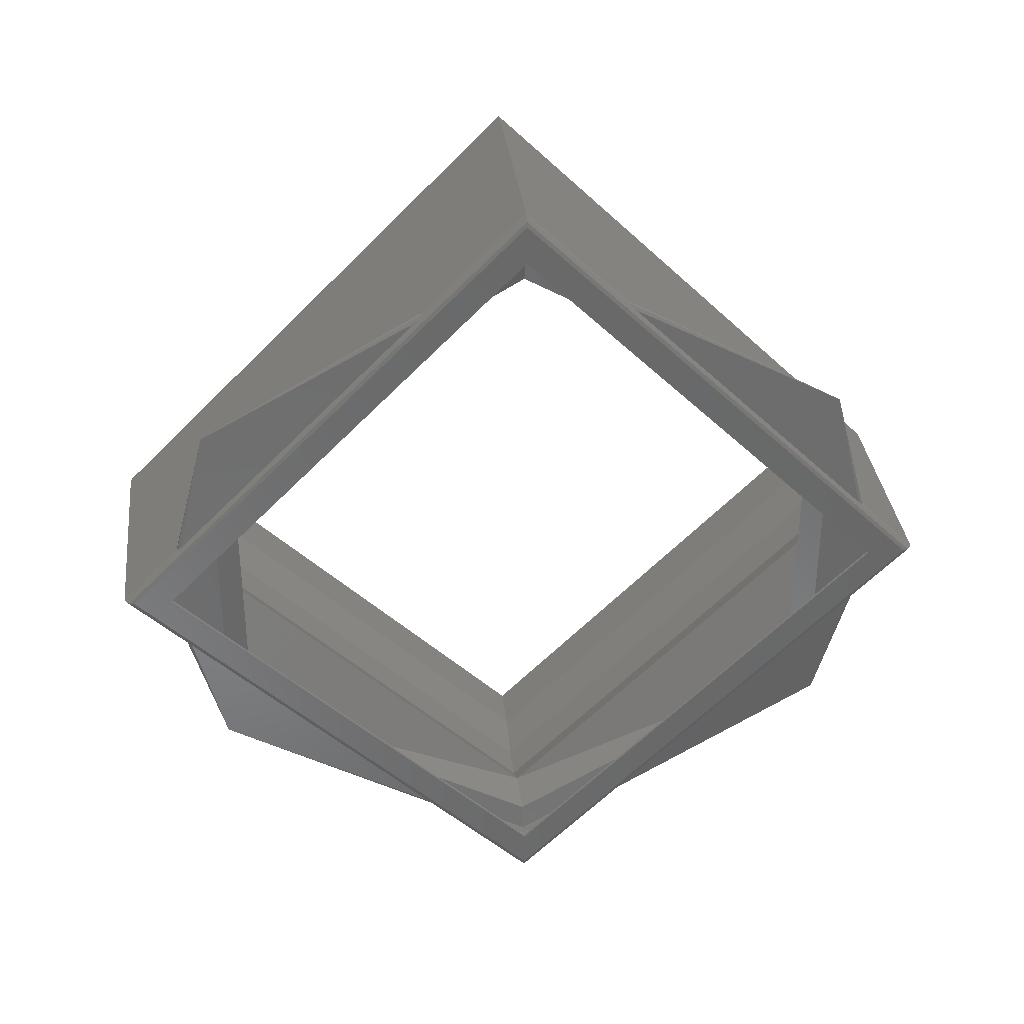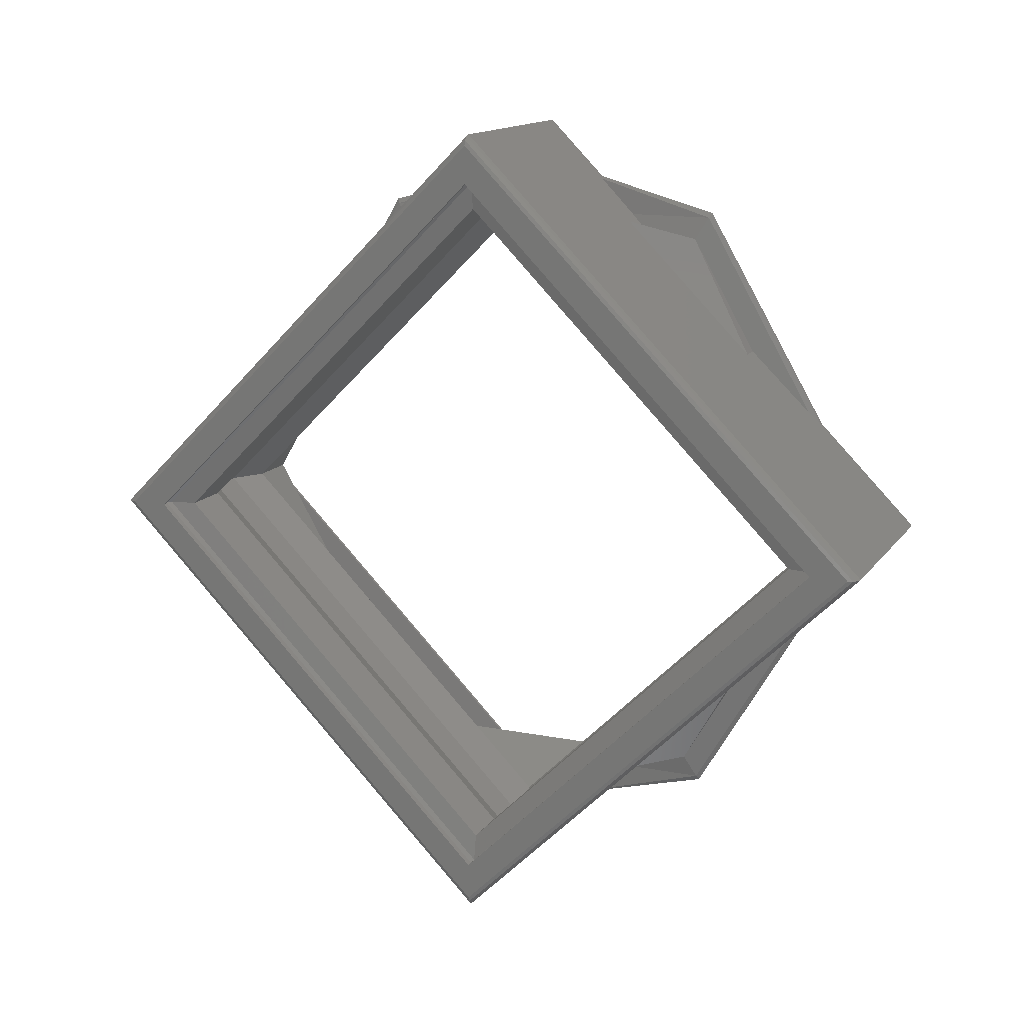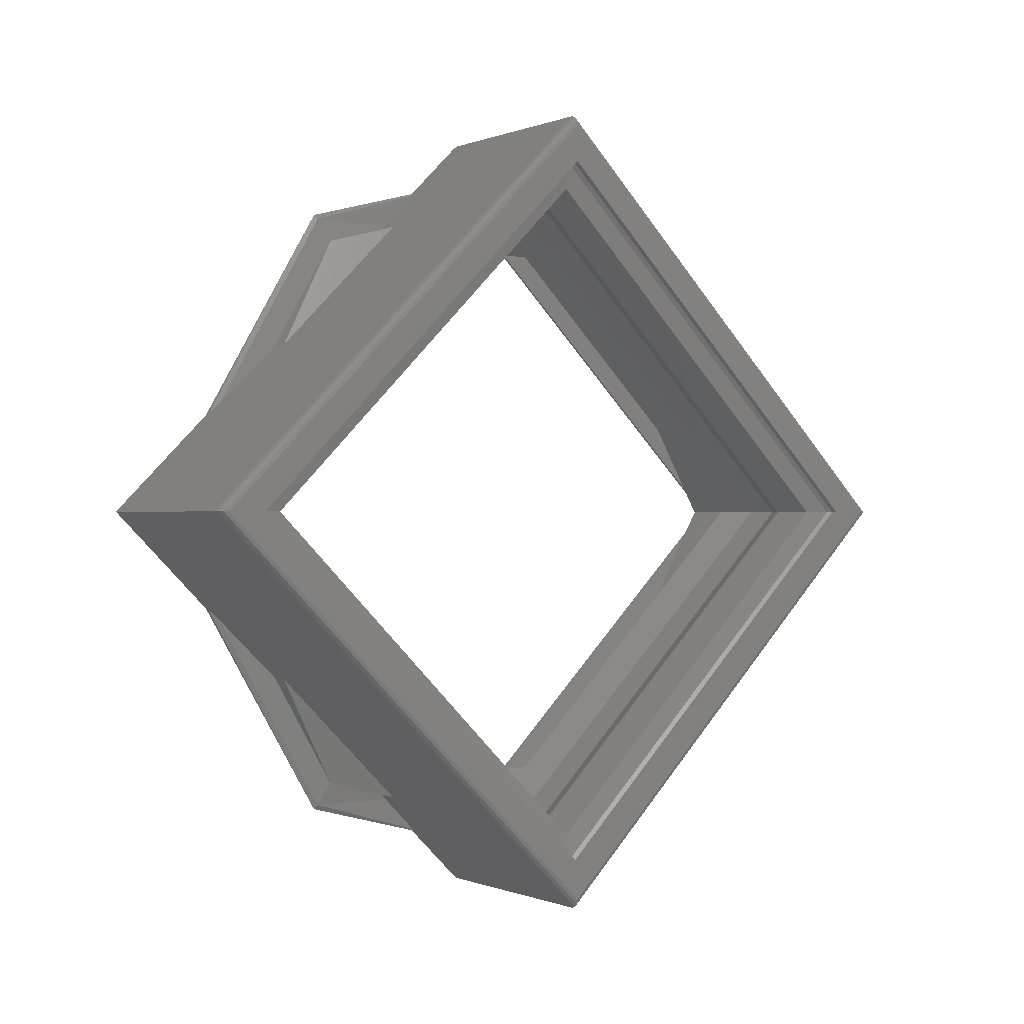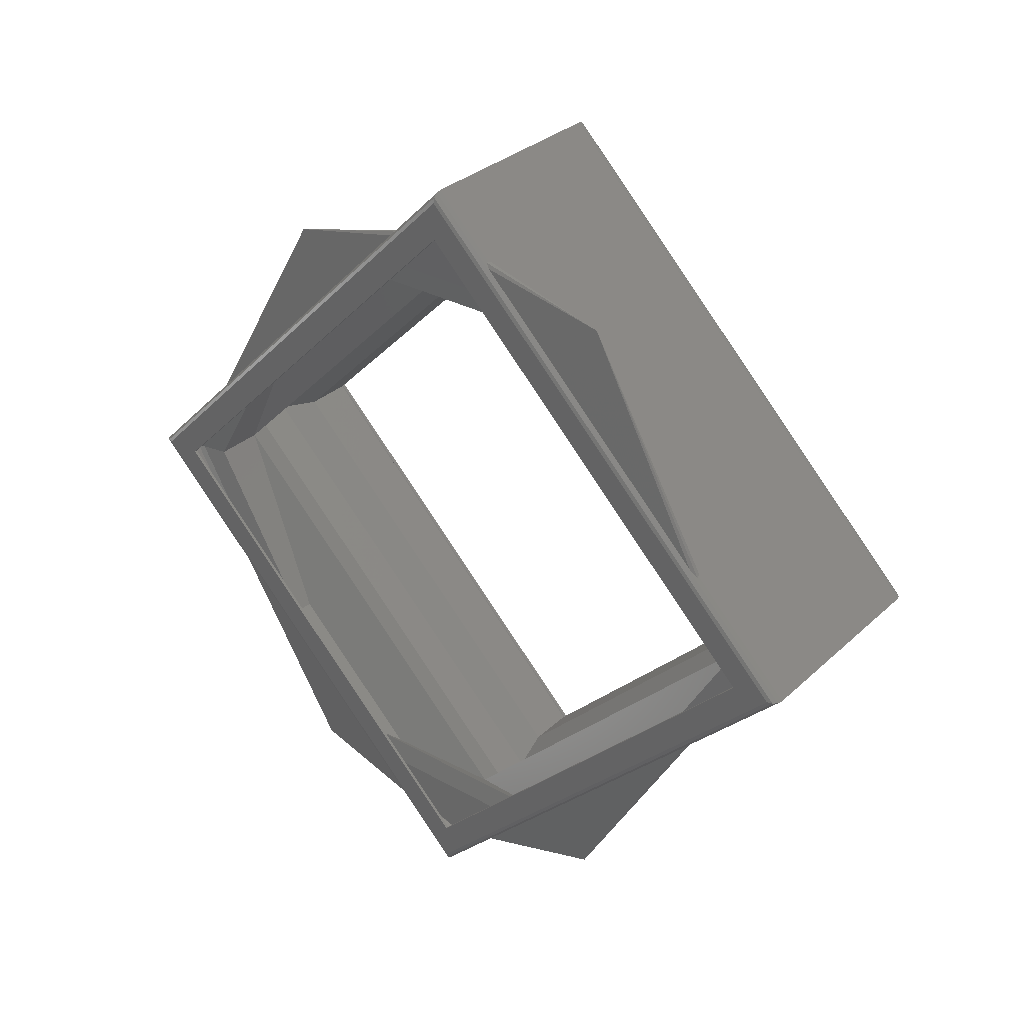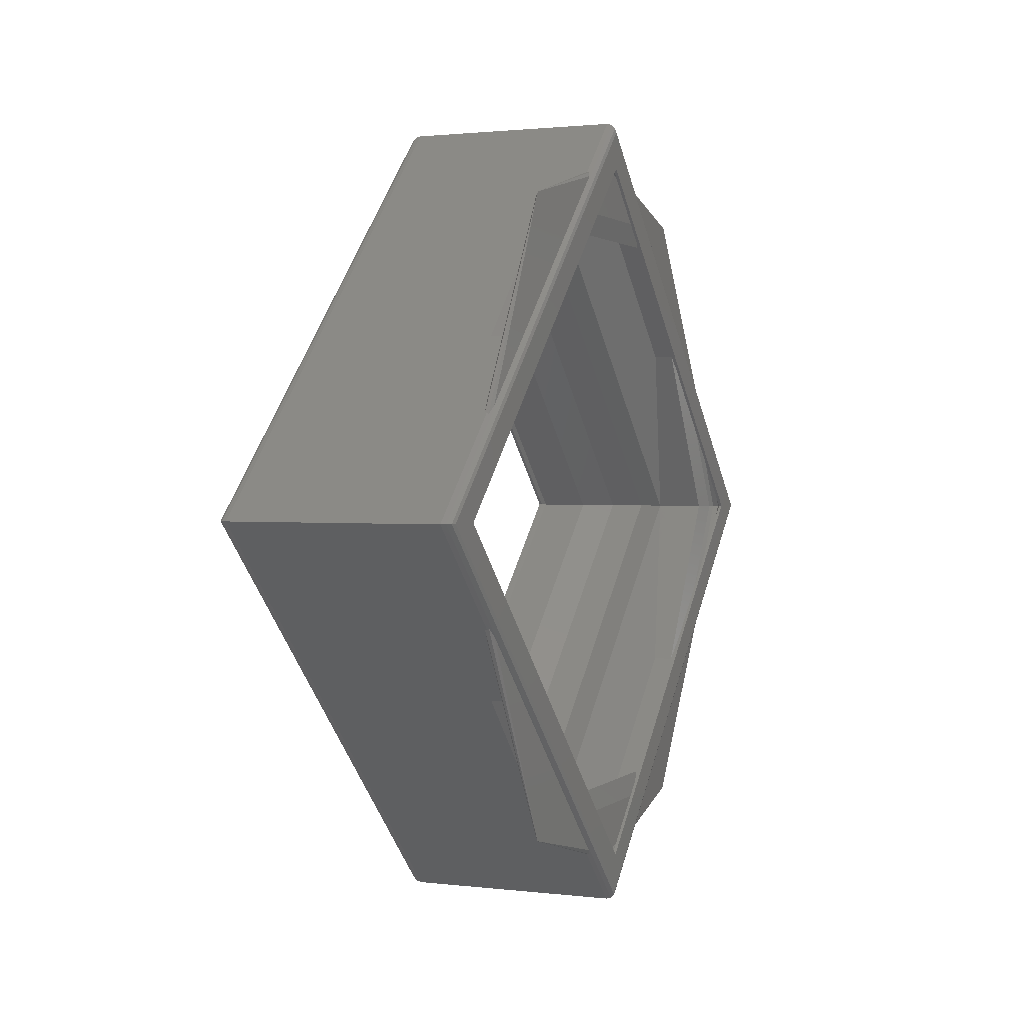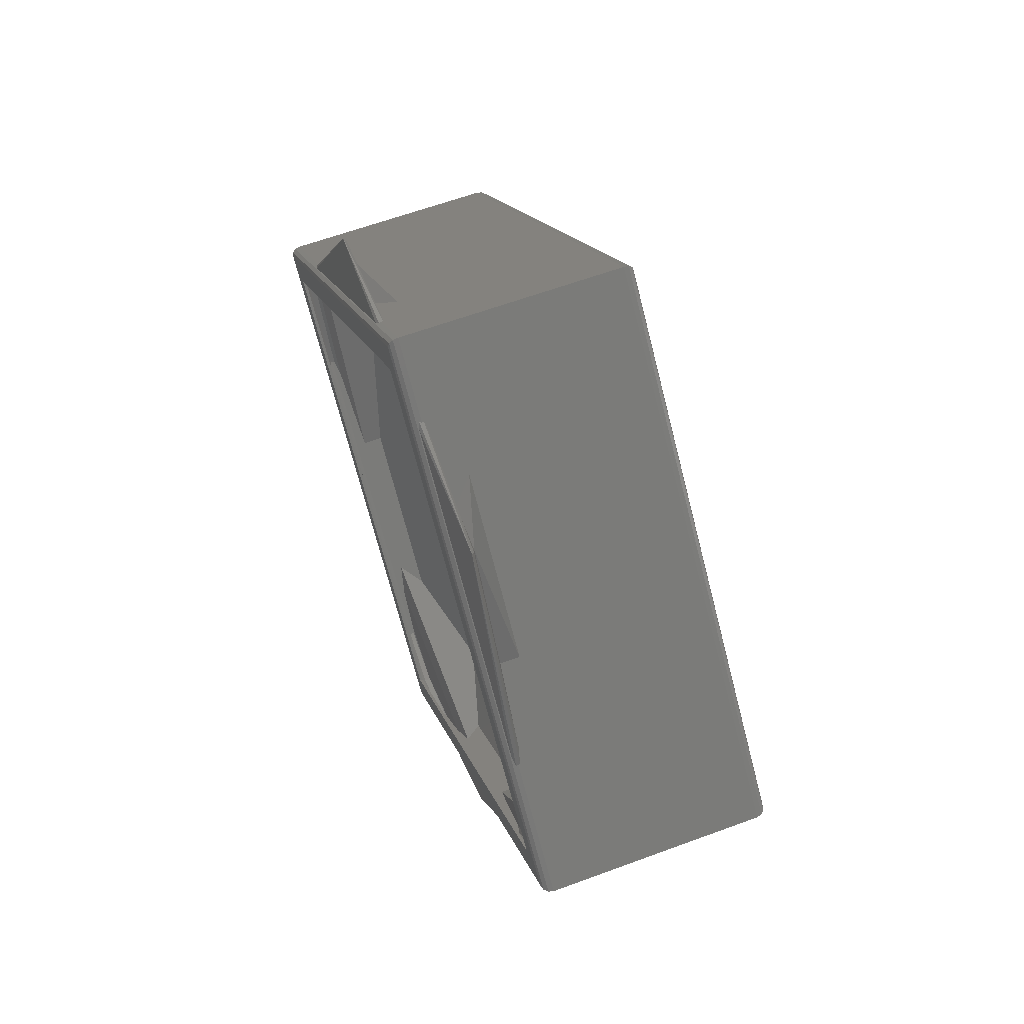
<metadata>
{"format":"stl","ext":"stl","renderer":"f3d","projection":"perspective","resolution":1024,"background":"white","views":[{"elev":34.3,"azim":83.2,"up":"+Z"},{"elev":14.5,"azim":-67.0,"up":"+Y"},{"elev":-0.1,"azim":-124.5,"up":"+Y"},{"elev":31.7,"azim":128.2,"up":"+Y"},{"elev":1.5,"azim":23.5,"up":"+Y"},{"elev":62.3,"azim":159.5,"up":"+Y"}]}
</metadata>
<code>
# stl→obj: 104 verts, 208 faces
v 0.1875 0.27 0.8687
v 0.1876 0.2594 0.8793
v 0.1875 0.2594 0.8793
v 0.1876 0.27 0.8687
v 0.1875 0.2594 0.8581
v 0.1876 0.2594 0.8581
v 0.1875 0.2488 0.8687
v 0.1876 0.2488 0.8687
v 0.1872 0.2688 0.8741
v 0.1871 0.2594 0.8793
v 0.1871 0.2686 0.874
v 0.1874 0.2594 0.8794
v 0.1872 0.2594 0.8794
v 0.1874 0.2702 0.8687
v 0.1872 0.2702 0.8687
v 0.1871 0.2686 0.8634
v 0.1872 0.2688 0.8633
v 0.1874 0.2594 0.8579
v 0.1872 0.2594 0.8579
v 0.1871 0.2594 0.8581
v 0.1872 0.2501 0.8633
v 0.1871 0.2503 0.8634
v 0.1874 0.2487 0.8687
v 0.1872 0.2487 0.8687
v 0.1871 0.2503 0.874
v 0.1872 0.2501 0.8741
v 0.187 0.2594 0.8589
v 0.187 0.268 0.8638
v 0.187 0.268 0.8736
v 0.187 0.2594 0.8785
v 0.187 0.2509 0.8736
v 0.187 0.2509 0.8638
v 0.1856 0.2594 0.8785
v 0.1856 0.2693 0.8687
v 0.1856 0.2594 0.8589
v 0.1856 0.2496 0.8687
v 0.1846 0.2699 0.8687
v 0.1846 0.2594 0.8791
v 0.1836 0.2699 0.8687
v 0.1826 0.2594 0.8785
v 0.1826 0.2693 0.8687
v 0.1836 0.2594 0.8791
v 0.1846 0.2594 0.8583
v 0.1836 0.2594 0.8583
v 0.1826 0.2594 0.8589
v 0.1846 0.249 0.8687
v 0.1836 0.249 0.8687
v 0.1826 0.2496 0.8687
v 0.1812 0.2693 0.8687
v 0.1812 0.2594 0.8785
v 0.1812 0.2594 0.8589
v 0.1812 0.2496 0.8687
v 0.181 0.27 0.8687
v 0.181 0.2594 0.8793
v 0.181 0.2594 0.8581
v 0.181 0.2488 0.8687
v 0.181 0.2702 0.8687
v 0.181 0.2594 0.8794
v 0.1808 0.2702 0.8687
v 0.1807 0.2594 0.8793
v 0.1807 0.27 0.8687
v 0.1808 0.2594 0.8794
v 0.181 0.2594 0.8579
v 0.1808 0.2594 0.8579
v 0.1807 0.2594 0.8581
v 0.181 0.2487 0.8687
v 0.1808 0.2487 0.8687
v 0.1807 0.2488 0.8687
v 0.1806 0.27 0.8687
v 0.1806 0.2594 0.8793
v 0.1806 0.2594 0.8581
v 0.1806 0.2488 0.8687
v 0.1806 0.2594 0.8804
v 0.1806 0.2711 0.8687
v 0.1806 0.2477 0.8687
v 0.1806 0.2594 0.857
v 0.1807 0.2714 0.8687
v 0.1807 0.2594 0.8807
v 0.1809 0.2594 0.8807
v 0.1809 0.2714 0.8687
v 0.1806 0.2713 0.8687
v 0.1806 0.2594 0.8805
v 0.1807 0.2594 0.8567
v 0.1809 0.2594 0.8567
v 0.1806 0.2594 0.8568
v 0.1807 0.2475 0.8687
v 0.1809 0.2474 0.8687
v 0.1806 0.2476 0.8687
v 0.1873 0.2594 0.8807
v 0.1873 0.2714 0.8687
v 0.1873 0.2594 0.8567
v 0.1873 0.2474 0.8687
v 0.1876 0.2713 0.8687
v 0.1876 0.2594 0.8805
v 0.1876 0.2594 0.8804
v 0.1876 0.2711 0.8687
v 0.1874 0.2714 0.8687
v 0.1874 0.2594 0.8807
v 0.1876 0.2594 0.8568
v 0.1876 0.2594 0.857
v 0.1874 0.2594 0.8567
v 0.1876 0.2476 0.8687
v 0.1876 0.2477 0.8687
v 0.1874 0.2475 0.8687
f 1 2 3
f 1 4 2
f 5 6 4
f 5 4 1
f 7 8 6
f 7 6 5
f 3 2 8
f 3 8 7
f 9 10 11
f 9 3 12
f 9 12 13
f 9 13 10
f 9 1 3
f 14 1 9
f 15 11 16
f 15 14 9
f 15 9 11
f 17 5 1
f 17 14 15
f 17 1 14
f 17 15 16
f 18 5 17
f 19 16 20
f 19 17 16
f 19 18 17
f 21 20 22
f 21 7 5
f 21 5 18
f 21 19 20
f 21 18 19
f 23 7 21
f 24 22 25
f 24 21 22
f 24 23 21
f 26 12 3
f 26 13 12
f 26 10 13
f 26 25 10
f 26 3 7
f 26 24 25
f 26 7 23
f 26 23 24
f 16 27 20
f 16 28 27
f 11 29 28
f 11 28 16
f 10 30 29
f 10 29 11
f 25 31 30
f 25 30 10
f 22 32 31
f 22 31 25
f 20 27 32
f 20 32 22
f 33 29 30
f 34 28 29
f 34 29 33
f 35 27 28
f 35 32 27
f 35 28 34
f 36 31 32
f 36 32 35
f 33 30 31
f 33 31 36
f 37 33 38
f 37 34 33
f 39 40 41
f 39 38 42
f 39 42 40
f 39 37 38
f 43 35 34
f 43 34 37
f 44 41 45
f 44 37 39
f 44 39 41
f 44 43 37
f 46 38 33
f 46 36 35
f 46 33 36
f 46 35 43
f 47 42 38
f 47 40 42
f 47 45 48
f 47 48 40
f 47 38 46
f 47 44 45
f 47 46 43
f 47 43 44
f 49 40 50
f 49 41 40
f 51 45 41
f 51 41 49
f 52 48 45
f 52 45 51
f 50 40 48
f 50 48 52
f 53 50 54
f 53 49 50
f 55 51 49
f 55 49 53
f 56 52 51
f 56 51 55
f 54 50 52
f 54 52 56
f 57 54 58
f 57 53 54
f 59 60 61
f 59 58 62
f 59 62 60
f 59 57 58
f 63 55 53
f 63 53 57
f 64 61 65
f 64 57 59
f 64 59 61
f 64 63 57
f 66 58 54
f 66 56 55
f 66 54 56
f 66 55 63
f 67 62 58
f 67 60 62
f 67 65 68
f 67 68 60
f 67 58 66
f 67 64 65
f 67 66 63
f 67 63 64
f 69 60 70
f 69 61 60
f 71 65 61
f 71 61 69
f 72 68 65
f 72 65 71
f 70 60 68
f 70 68 72
f 70 73 74
f 70 74 69
f 75 70 72
f 75 73 70
f 76 71 69
f 76 72 71
f 76 69 74
f 76 75 72
f 77 78 79
f 77 79 80
f 81 74 73
f 81 73 82
f 81 82 78
f 81 78 77
f 83 80 84
f 83 77 80
f 85 76 74
f 85 81 77
f 85 77 83
f 85 74 81
f 86 84 87
f 86 87 79
f 86 79 78
f 86 83 84
f 88 75 76
f 88 73 75
f 88 82 73
f 88 78 82
f 88 85 83
f 88 76 85
f 88 86 78
f 88 83 86
f 80 79 89
f 80 89 90
f 84 90 91
f 84 80 90
f 87 91 92
f 87 84 91
f 79 92 89
f 79 87 92
f 93 94 95
f 93 95 96
f 97 90 89
f 97 89 98
f 97 98 94
f 97 94 93
f 99 96 100
f 99 93 96
f 101 91 90
f 101 97 93
f 101 93 99
f 101 90 97
f 102 100 103
f 102 103 95
f 102 95 94
f 102 99 100
f 104 92 91
f 104 89 92
f 104 98 89
f 104 94 98
f 104 101 99
f 104 91 101
f 104 102 94
f 104 99 102
f 4 96 95
f 4 95 2
f 103 8 2
f 103 2 95
f 100 6 8
f 100 4 6
f 100 96 4
f 100 8 103

</code>
